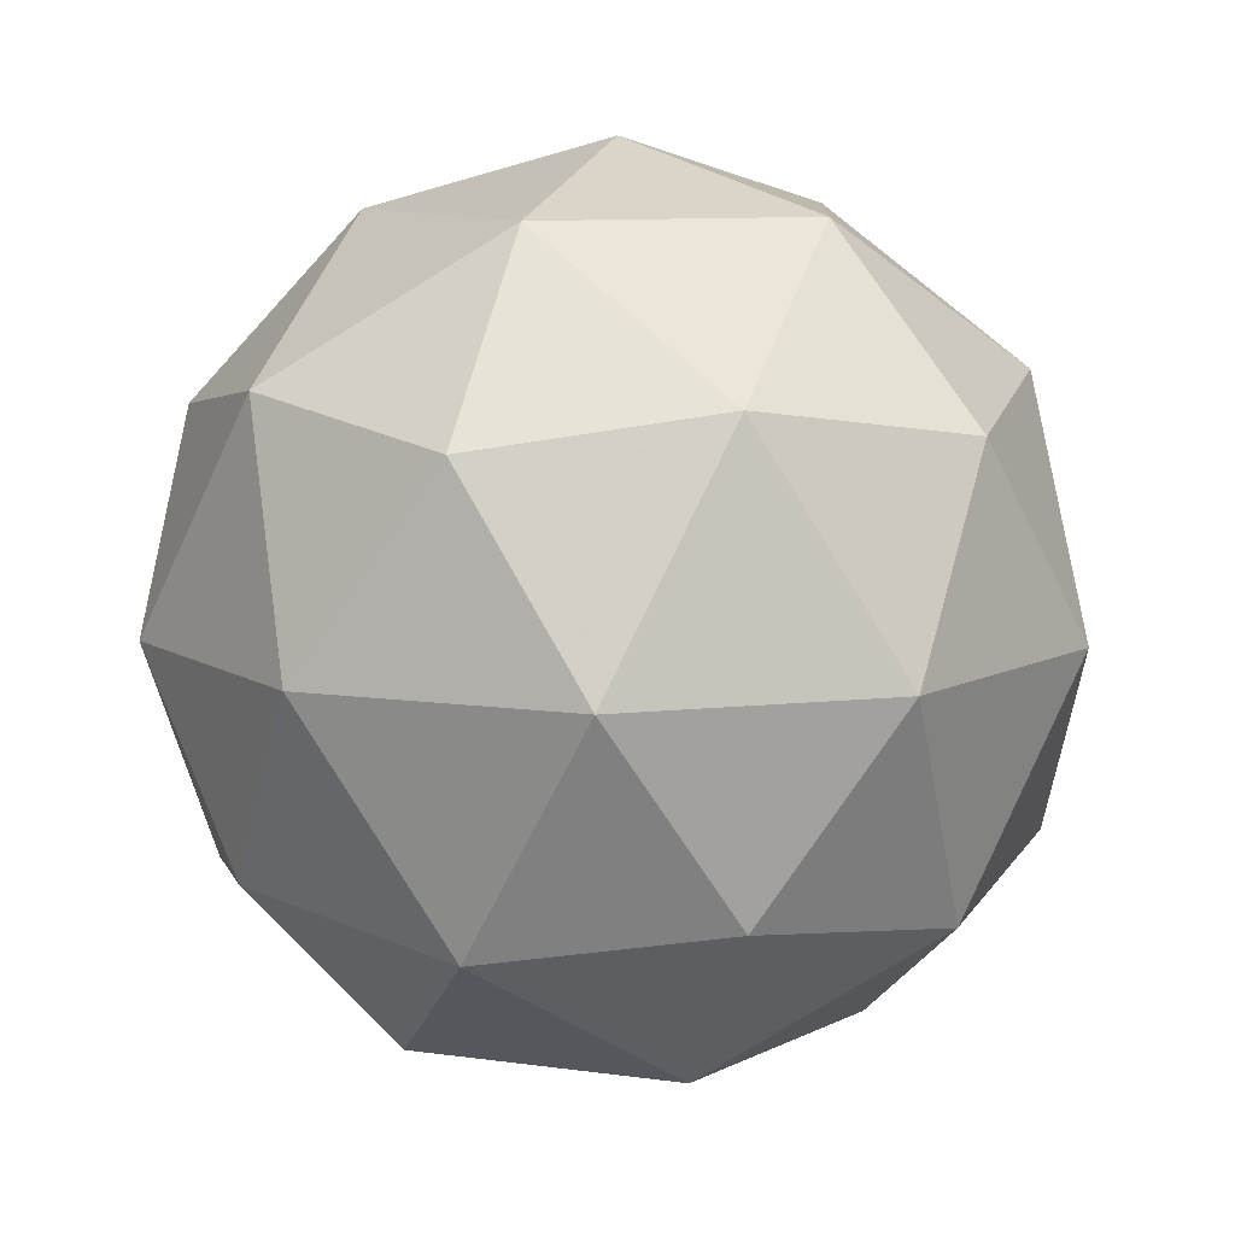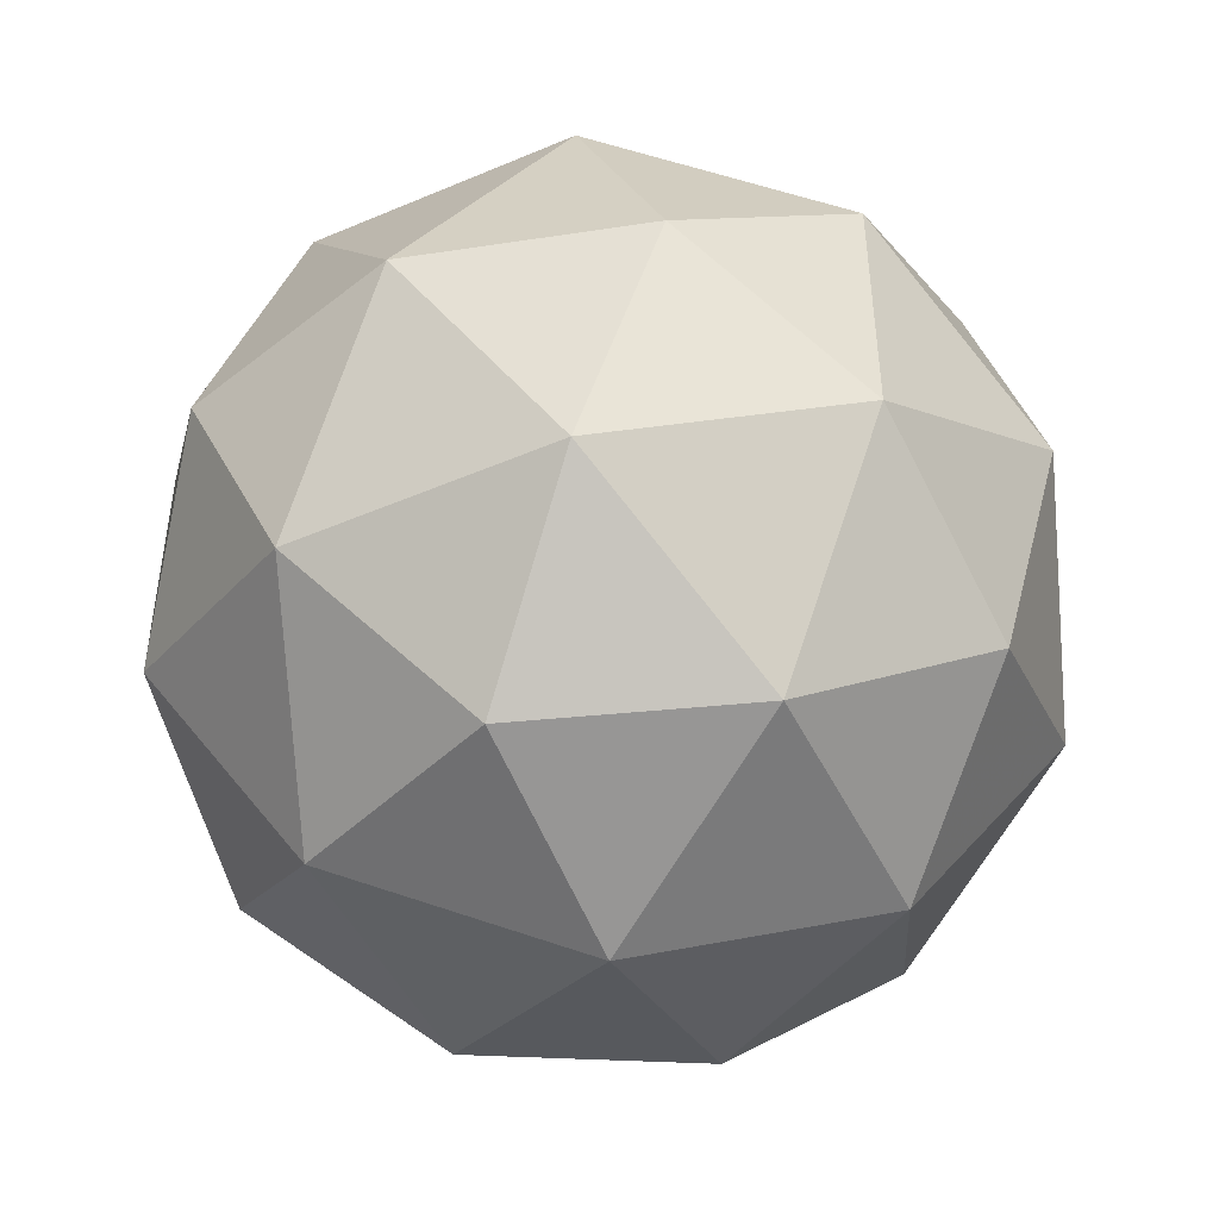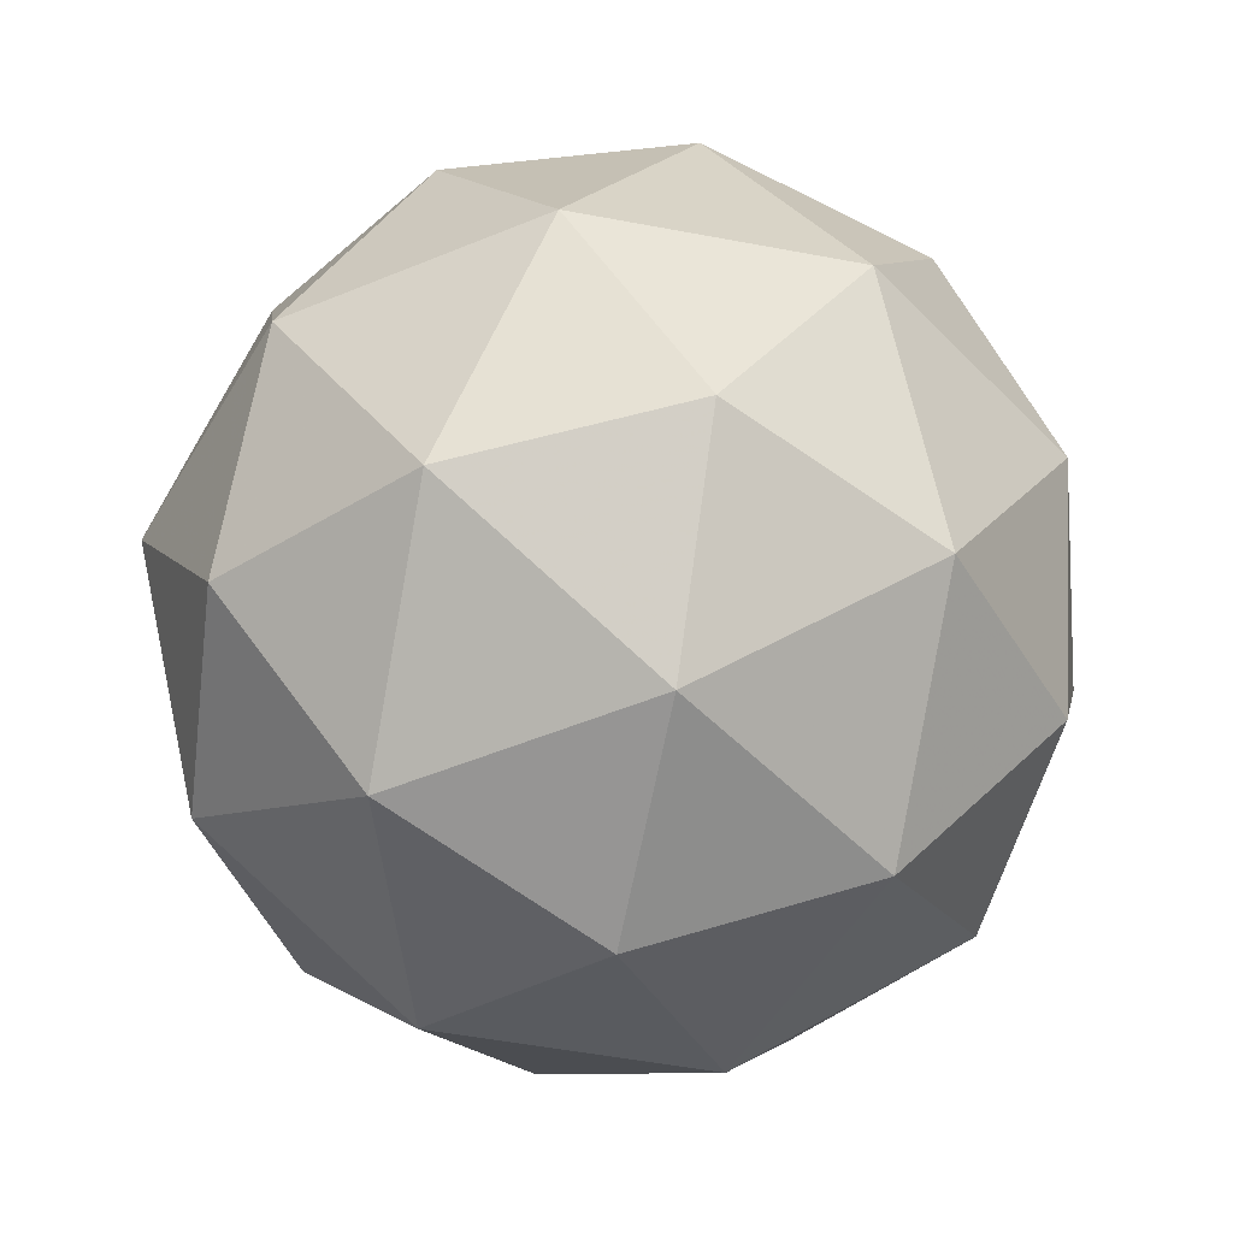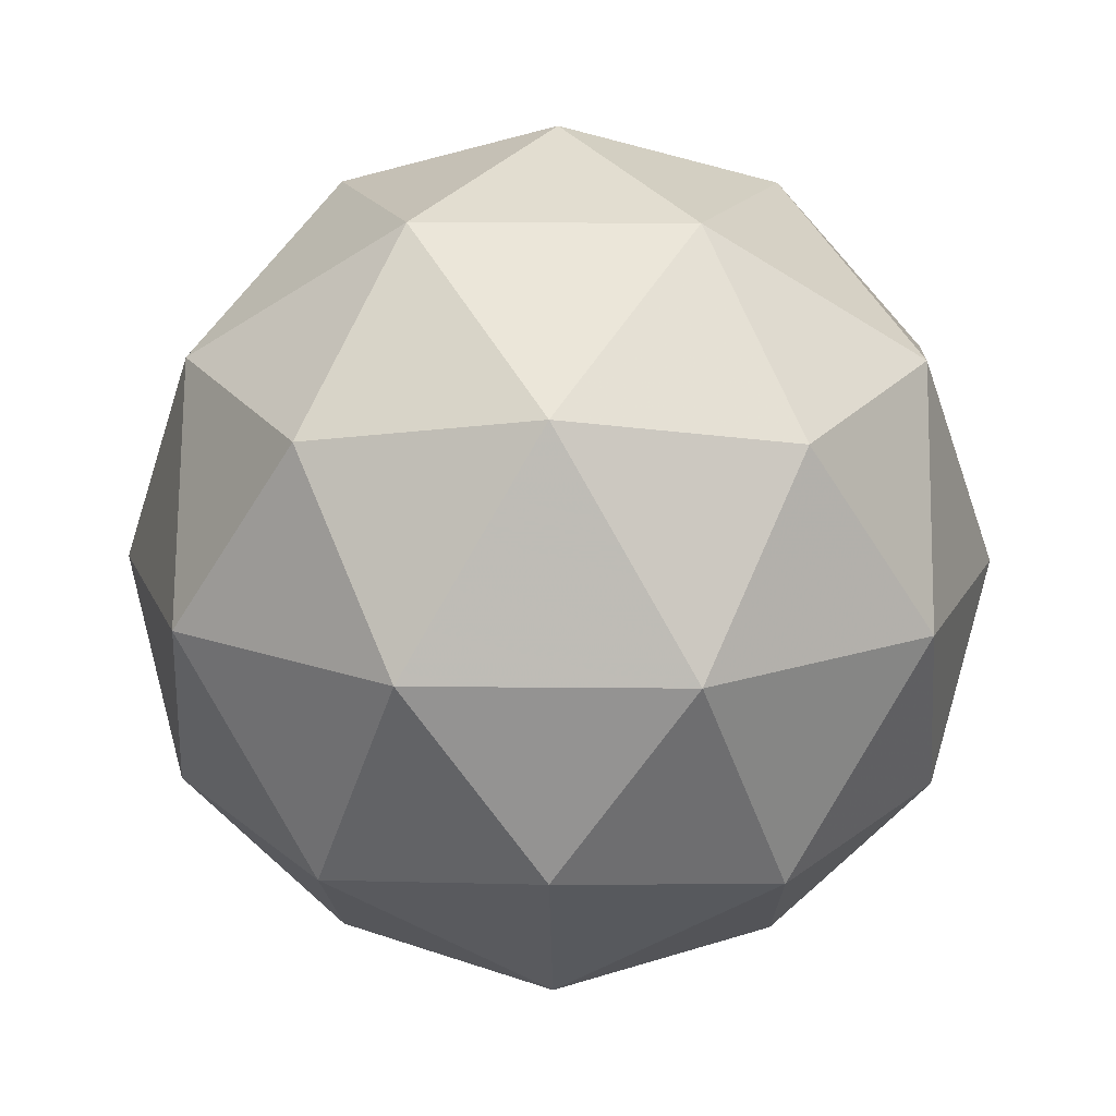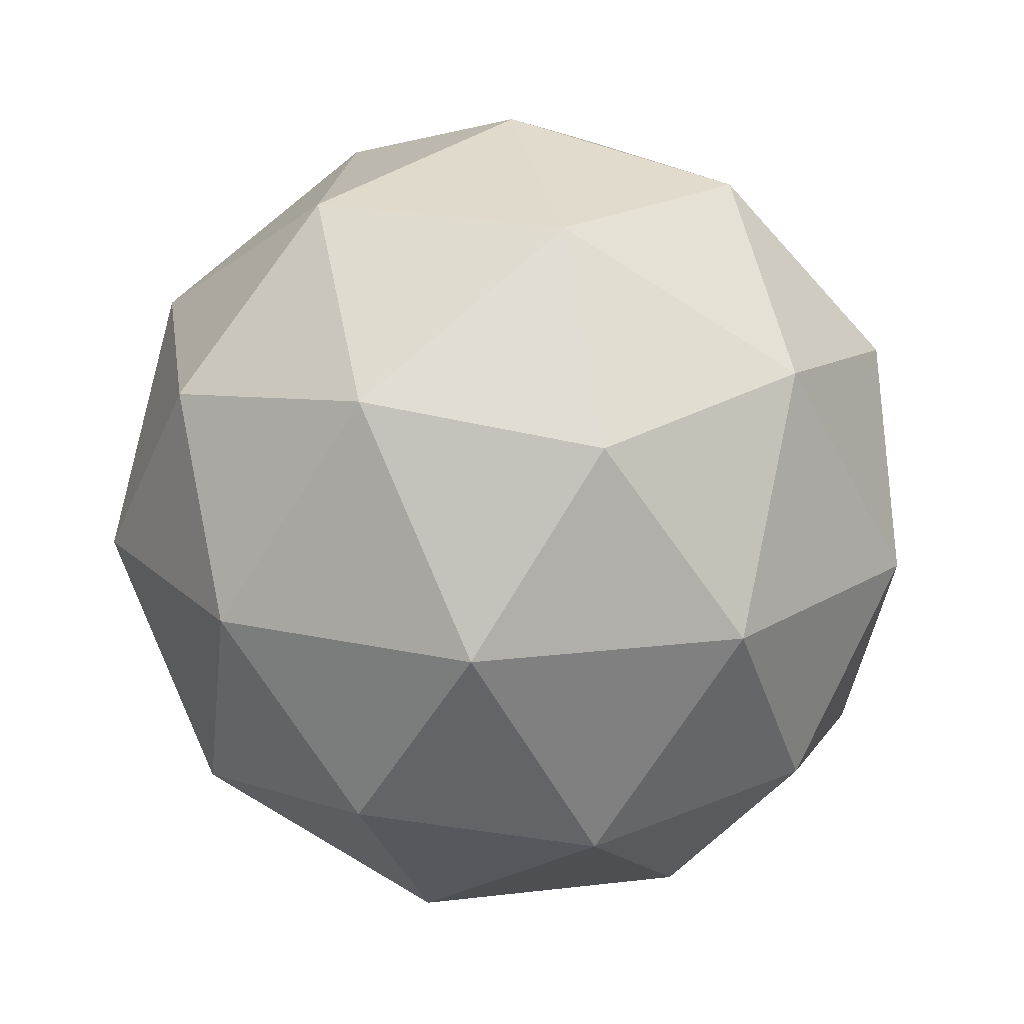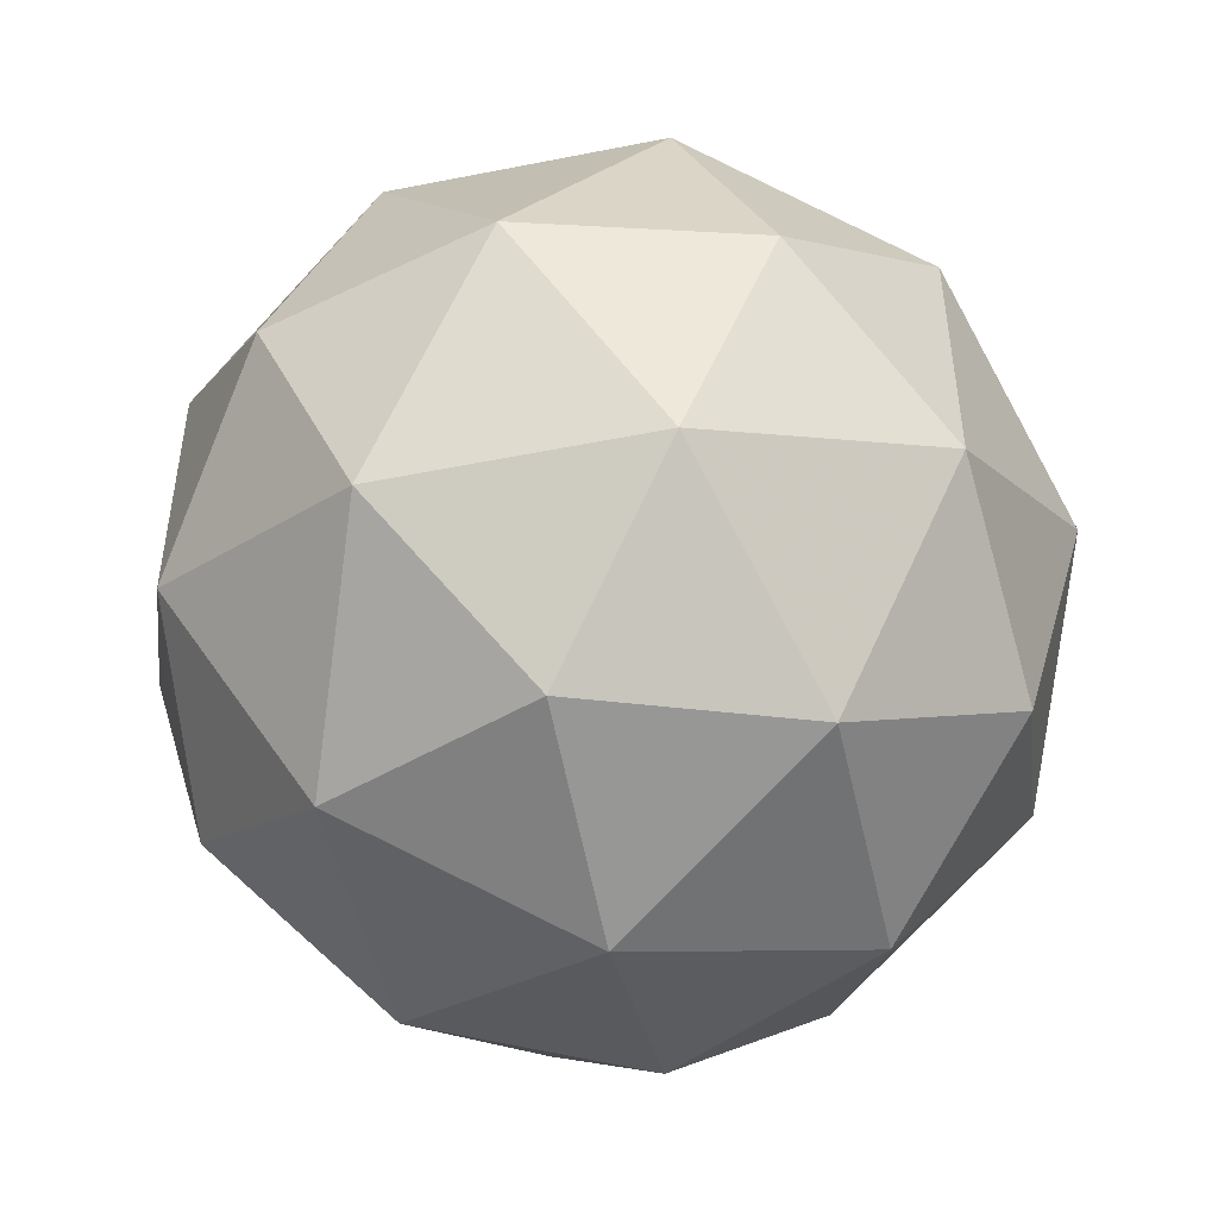
<metadata>
{"format":"obj","ext":"obj","renderer":"f3d","projection":"perspective","resolution":1024,"background":"white","views":[{"elev":10.0,"azim":-33.7,"up":"+Y"},{"elev":-48.5,"azim":173.8,"up":"+Z"},{"elev":-51.2,"azim":-101.7,"up":"+Y"},{"elev":15.8,"azim":-160.8,"up":"+Y"},{"elev":19.1,"azim":149.1,"up":"+Y"},{"elev":-49.8,"azim":-19.3,"up":"+Z"}]}
</metadata>
<code>
g URYVR-i1-g172-s171
v -6914 6933 -152.4
v -6825 6964 -87.49
v -6948 6964 -47.38
v -6762 7049 -41.98
v -6736 7032 -152.4
v -7025 6964 -152.4
v -6948 6964 -257.4
v -6825 6964 -217.3
v -6714 7143 -87.49
v -6972 7049 26.26
v -6859 7032 17.51
v -6914 7143 57.62
v -7102 7049 -152.4
v -7059 7032 -47.38
v -7114 7143 -87.49
v -6972 7049 -331
v -7059 7032 -257.4
v -7038 7143 -322.3
v -6762 7049 -262.8
v -6859 7032 -322.3
v -6791 7143 -322.3
v -6791 7143 17.51
v -7038 7143 17.51
v -7114 7143 -217.3
v -6914 7143 -362.4
v -6714 7143 -217.3
v -6856 7237 26.26
v -6770 7253 -47.38
v -6880 7321 -47.38
v -7066 7237 -41.98
v -6969 7253 17.51
v -7003 7321 -87.49
v -7066 7237 -262.8
v -7093 7253 -152.4
v -7003 7321 -217.3
v -6856 7237 -331
v -6969 7253 -322.3
v -6880 7321 -257.4
v -6726 7237 -152.4
v -6770 7253 -257.4
v -6804 7321 -152.4
v -6914 7353 -152.4
f 1 2 3
f 4 2 5
f 1 3 6
f 1 6 7
f 1 7 8
f 4 5 9
f 10 11 12
f 13 14 15
f 16 17 18
f 19 20 21
f 4 9 22
f 10 12 23
f 13 15 24
f 16 18 25
f 19 21 26
f 27 28 29
f 30 31 32
f 33 34 35
f 36 37 38
f 39 40 41
f 41 38 42
f 41 40 38
f 40 36 38
f 38 35 42
f 38 37 35
f 37 33 35
f 35 32 42
f 35 34 32
f 34 30 32
f 32 29 42
f 32 31 29
f 31 27 29
f 29 41 42
f 29 28 41
f 28 39 41
f 26 40 39
f 26 21 40
f 21 36 40
f 25 37 36
f 25 18 37
f 18 33 37
f 24 34 33
f 24 15 34
f 15 30 34
f 23 31 30
f 23 12 31
f 12 27 31
f 22 28 27
f 22 9 28
f 9 39 28
f 21 25 36
f 21 20 25
f 20 16 25
f 18 24 33
f 18 17 24
f 17 13 24
f 15 23 30
f 15 14 23
f 14 10 23
f 12 22 27
f 12 11 22
f 11 4 22
f 9 26 39
f 9 5 26
f 5 19 26
f 8 20 19
f 8 7 20
f 7 16 20
f 7 17 16
f 7 6 17
f 6 13 17
f 6 14 13
f 6 3 14
f 3 10 14
f 5 8 19
f 5 2 8
f 2 1 8
f 3 11 10
f 3 2 11
f 2 4 11
f 2 4 11

</code>
